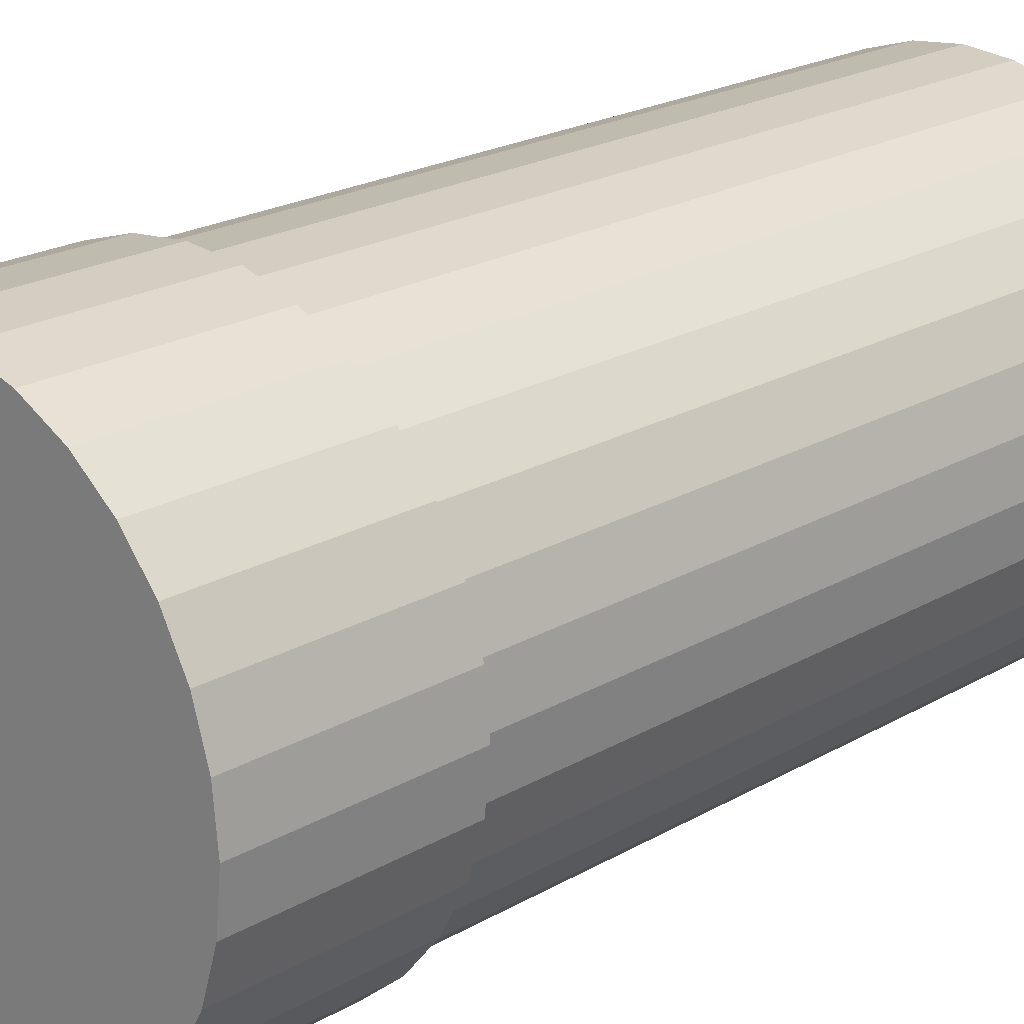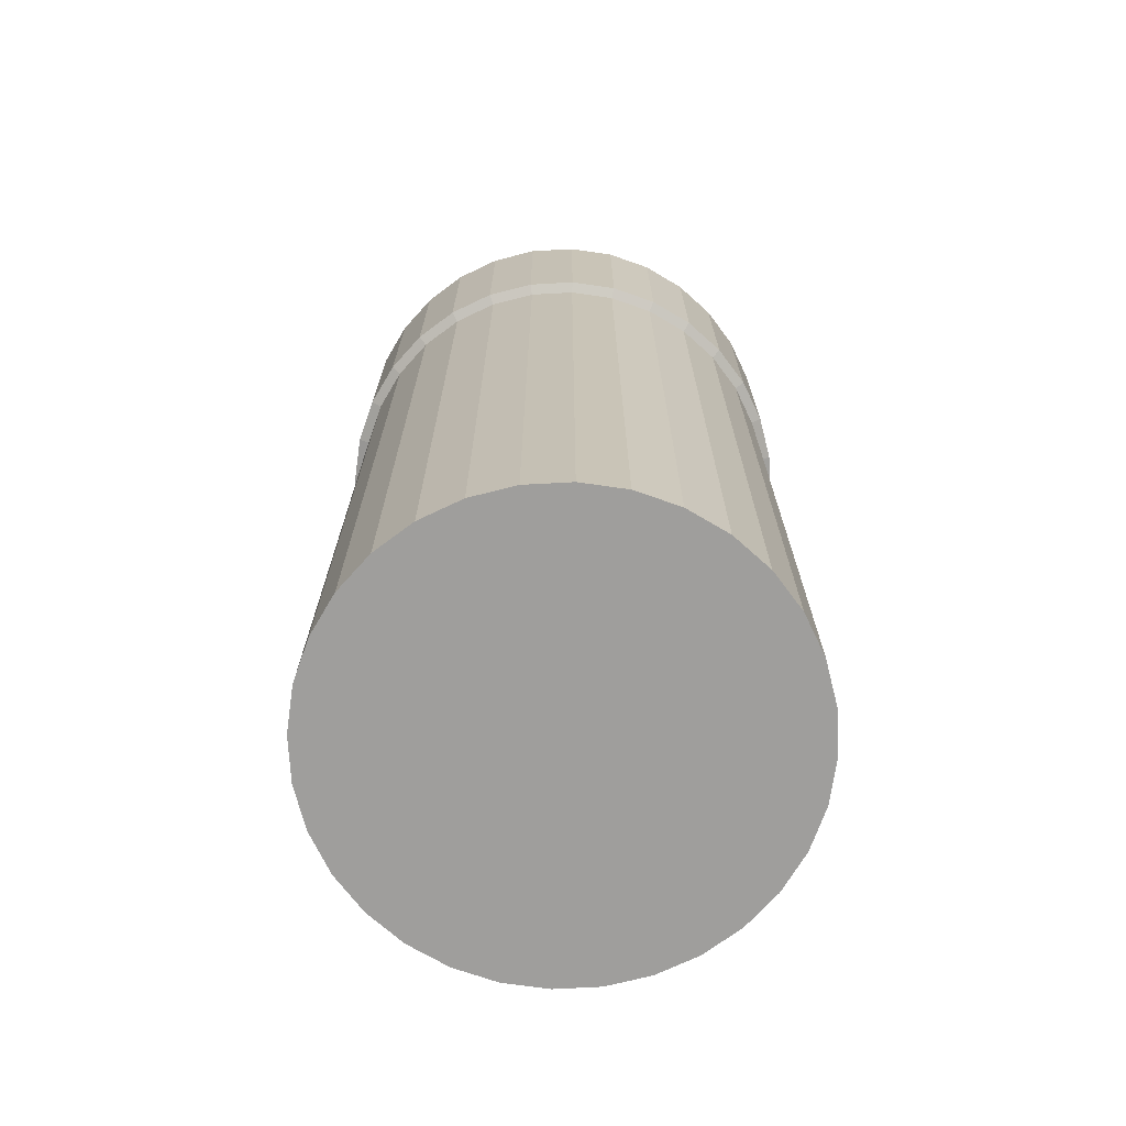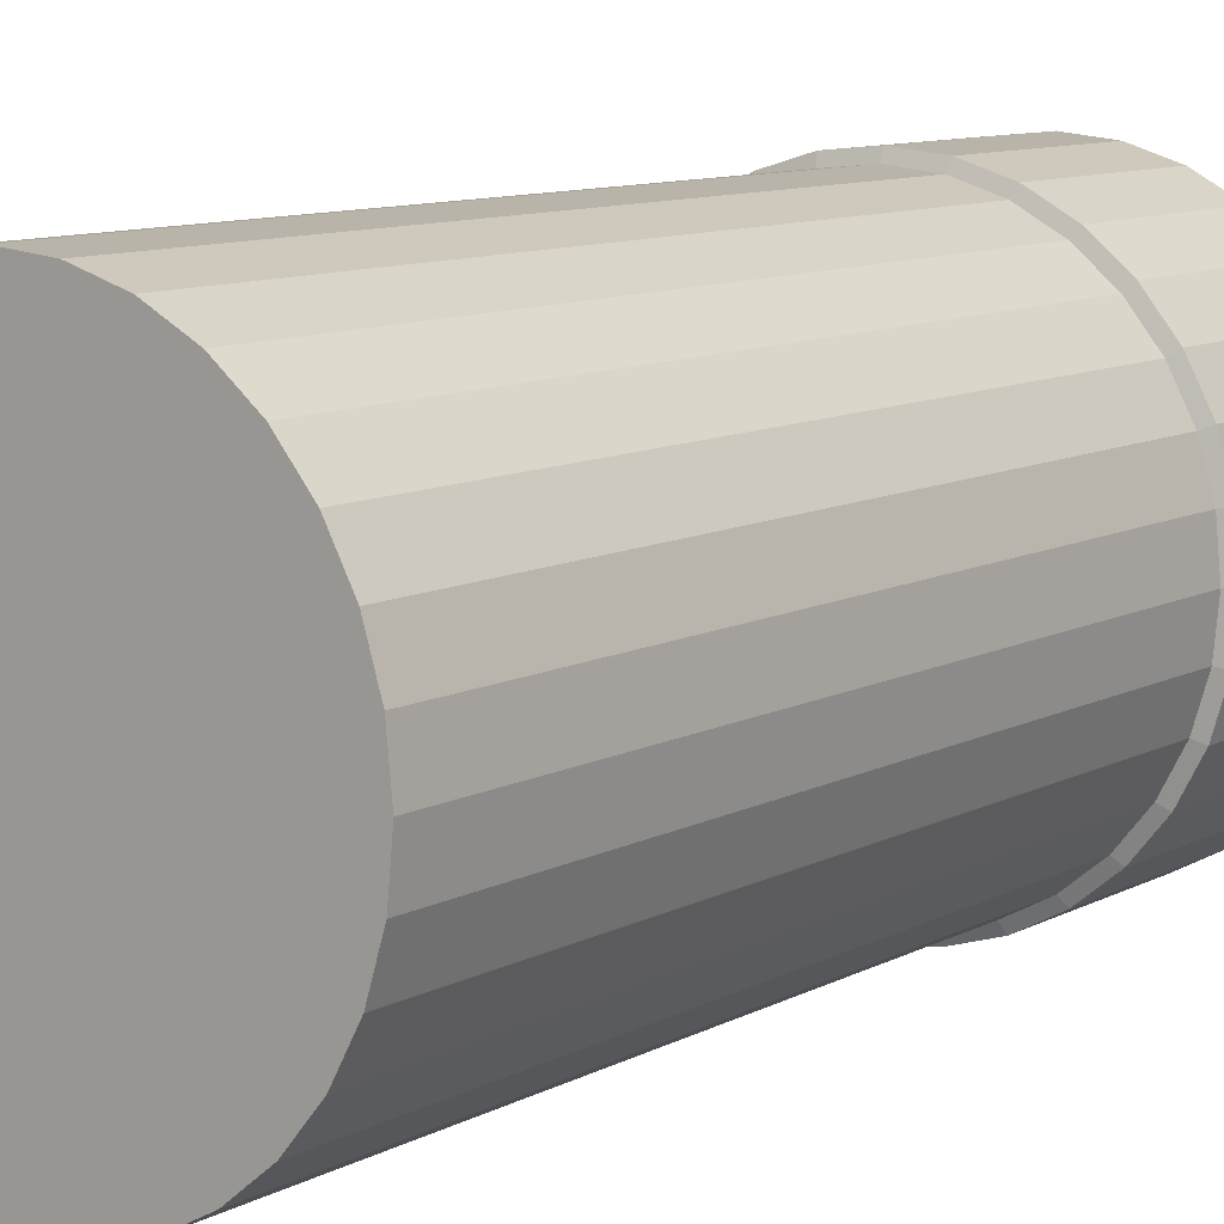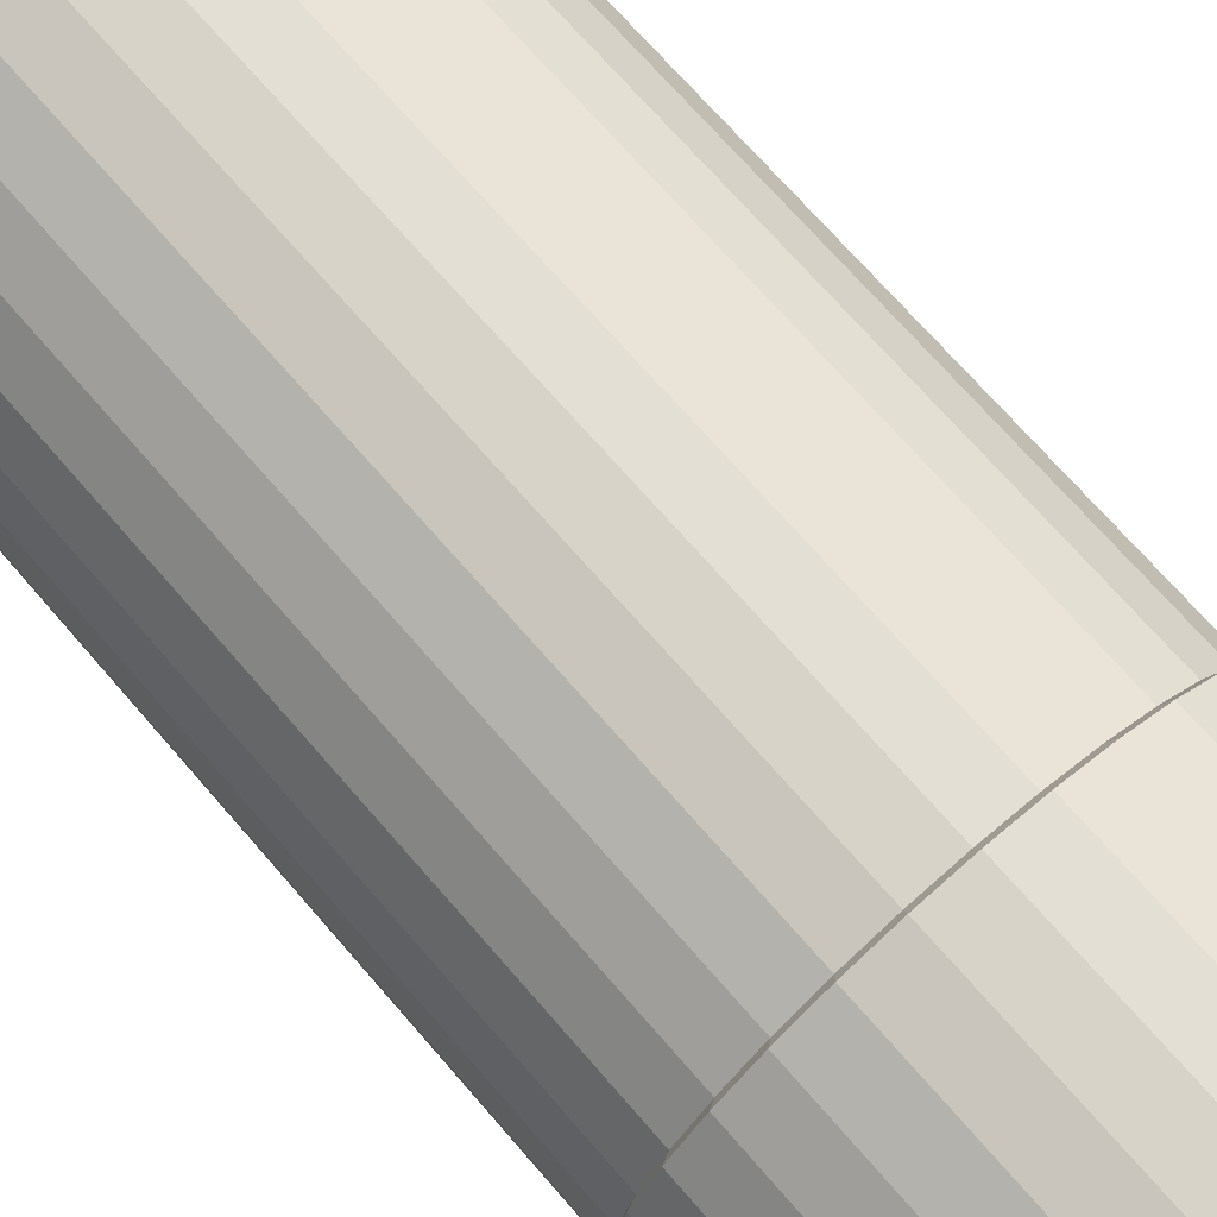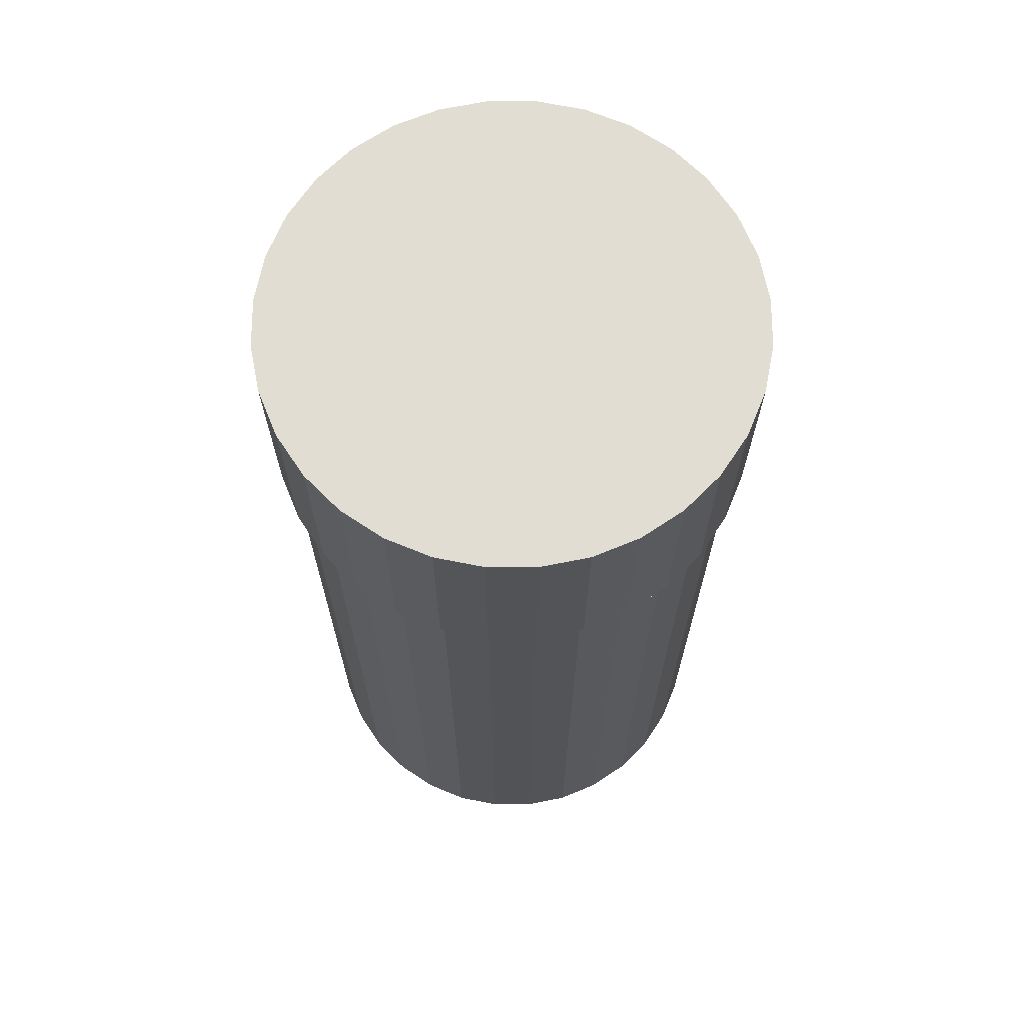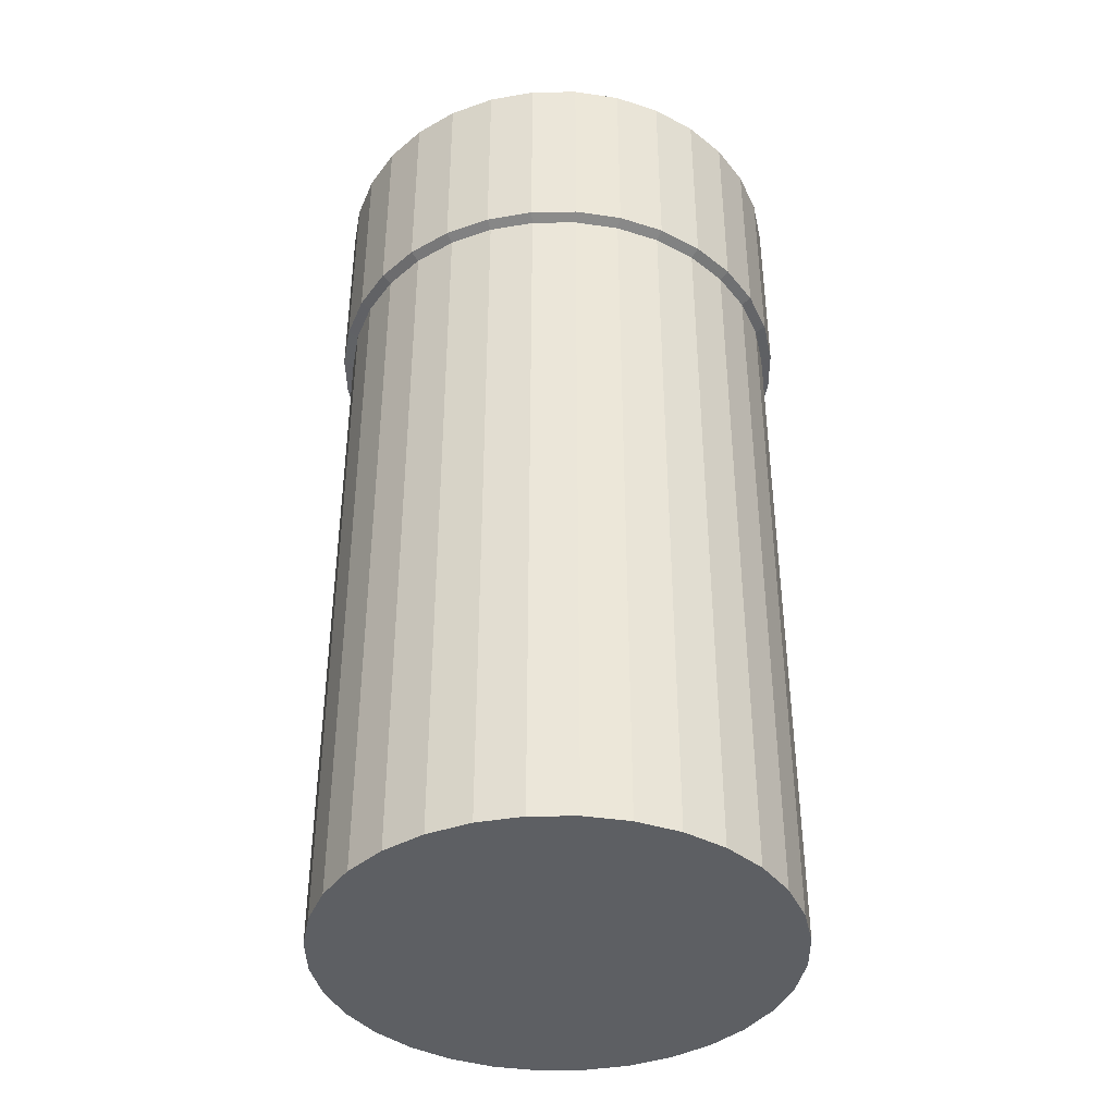
<metadata>
{"format":"obj","ext":"obj","renderer":"f3d","projection":"perspective","resolution":1024,"background":"white","views":[{"elev":20.8,"azim":-136.5,"up":"+Z"},{"elev":-71.1,"azim":121.2,"up":"+Y"},{"elev":9.6,"azim":36.1,"up":"+Z"},{"elev":70.8,"azim":139.1,"up":"+Z"},{"elev":68.3,"azim":28.1,"up":"+Y"},{"elev":-40.0,"azim":152.8,"up":"+Y"}]}
</metadata>
<code>
o Sprinkles_Cylinder.005
v -0.002203 0.1234 0.06562
v -0.002203 -0.1335 0.06272
v -0.015 0.1234 0.06435
v -0.01443 -0.1335 0.06152
v -0.0273 0.1234 0.06062
v -0.0262 -0.1335 0.05795
v -0.03864 0.1234 0.05456
v -0.03704 -0.1335 0.05215
v -0.04858 0.1234 0.0464
v -0.04654 -0.1335 0.04436
v -0.05674 0.1234 0.03646
v -0.05434 -0.1335 0.03486
v -0.0628 0.1234 0.02512
v -0.06013 -0.1335 0.02402
v -0.06653 0.1234 0.01282
v -0.0637 -0.1335 0.01226
v -0.06779 0.1234 2.4e-05
v -0.0649 -0.1335 2.4e-05
v -0.06653 0.1234 -0.01277
v -0.0637 -0.1335 -0.01221
v -0.0628 0.1234 -0.02508
v -0.06013 -0.1335 -0.02397
v -0.05674 0.1234 -0.03642
v -0.05434 -0.1335 -0.03481
v -0.04858 0.1234 -0.04636
v -0.04654 -0.1335 -0.04431
v -0.03864 0.1234 -0.05451
v -0.03704 -0.1335 -0.05211
v -0.0273 0.1234 -0.06057
v -0.0262 -0.1335 -0.0579
v -0.015 0.1234 -0.06431
v -0.01443 -0.1335 -0.06147
v -0.002203 0.1234 -0.06557
v -0.002203 -0.1335 -0.06267
v 0.01059 0.1234 -0.06431
v 0.01003 -0.1335 -0.06147
v 0.0229 0.1234 -0.06057
v 0.02179 -0.1335 -0.0579
v 0.03424 0.1234 -0.05451
v 0.03263 -0.1335 -0.05211
v 0.04418 0.1234 -0.04636
v 0.04213 -0.1335 -0.04431
v 0.05233 0.1234 -0.03642
v 0.04993 -0.1335 -0.03481
v 0.0584 0.1234 -0.02508
v 0.05572 -0.1335 -0.02397
v 0.06213 0.1234 -0.01277
v 0.05929 -0.1335 -0.01221
v 0.06339 0.1234 2.4e-05
v 0.0605 -0.1335 2.4e-05
v 0.06213 0.1234 0.01282
v 0.05929 -0.1335 0.01226
v 0.0584 0.1234 0.02512
v 0.05572 -0.1335 0.02402
v 0.05233 0.1234 0.03646
v 0.04993 -0.1335 0.03486
v 0.04418 0.1234 0.0464
v 0.04213 -0.1335 0.04436
v 0.03424 0.1234 0.05456
v 0.03263 -0.1335 0.05215
v 0.0229 0.1234 0.06062
v 0.02179 -0.1335 0.05795
v 0.01059 0.1234 0.06435
v 0.01003 -0.1335 0.06152
v -0.002203 0.06881 0.06562
v -0.015 0.06881 0.06435
v -0.0273 0.06881 0.06062
v -0.03864 0.06881 0.05456
v -0.04858 0.06881 0.0464
v -0.05674 0.06881 0.03646
v -0.0628 0.06881 0.02512
v -0.06653 0.06881 0.01282
v -0.06779 0.06881 2.4e-05
v -0.06653 0.06881 -0.01277
v -0.0628 0.06881 -0.02508
v -0.05674 0.06881 -0.03642
v -0.04858 0.06881 -0.04636
v -0.03864 0.06881 -0.05451
v -0.0273 0.06881 -0.06057
v -0.015 0.06881 -0.06431
v -0.002203 0.06881 -0.06557
v 0.01059 0.06881 -0.06431
v 0.0229 0.06881 -0.06057
v 0.03424 0.06881 -0.05451
v 0.04418 0.06881 -0.04636
v 0.05233 0.06881 -0.03642
v 0.0584 0.06881 -0.02508
v 0.06213 0.06881 -0.01277
v 0.06339 0.06881 2.4e-05
v 0.06213 0.06881 0.01282
v 0.0584 0.06881 0.02512
v 0.05233 0.06881 0.03646
v 0.04418 0.06881 0.0464
v 0.03424 0.06881 0.05456
v 0.0229 0.06881 0.06062
v 0.01059 0.06881 0.06435
v -0.002203 0.06754 0.06272
v -0.01443 0.06754 0.06152
v -0.0262 0.06754 0.05795
v -0.03704 0.06754 0.05215
v -0.04654 0.06754 0.04436
v -0.05434 0.06754 0.03486
v -0.06013 0.06754 0.02402
v -0.0637 0.06754 0.01226
v -0.0649 0.06754 2.4e-05
v -0.0637 0.06754 -0.01221
v -0.06013 0.06754 -0.02397
v -0.05434 0.06754 -0.03481
v -0.04654 0.06754 -0.04431
v -0.03704 0.06754 -0.05211
v -0.0262 0.06754 -0.0579
v -0.01443 0.06754 -0.06147
v -0.002203 0.06754 -0.06267
v 0.01003 0.06754 -0.06147
v 0.02179 0.06754 -0.0579
v 0.03263 0.06754 -0.05211
v 0.04213 0.06754 -0.04431
v 0.04993 0.06754 -0.03481
v 0.05572 0.06754 -0.02397
v 0.05929 0.06754 -0.01221
v 0.0605 0.06754 2.4e-05
v 0.05929 0.06754 0.01226
v 0.05572 0.06754 0.02402
v 0.04993 0.06754 0.03486
v 0.04213 0.06754 0.04436
v 0.03263 0.06754 0.05215
v 0.02179 0.06754 0.05795
v 0.01003 0.06754 0.06152
f 2 97 98
f 4 98 99
f 6 99 100
f 8 100 101
f 10 101 102
f 12 102 103
f 14 103 104
f 16 104 105
f 18 105 106
f 20 106 107
f 22 107 108
f 24 108 109
f 26 109 110
f 28 110 111
f 30 111 112
f 32 112 113
f 34 113 114
f 36 114 115
f 38 115 116
f 40 116 117
f 42 117 118
f 44 118 119
f 46 119 120
f 48 120 121
f 50 121 122
f 52 122 123
f 54 123 124
f 56 124 125
f 58 125 126
f 60 126 127
f 38 6 22
f 62 127 128
f 64 128 97
f 15 47 31
f 96 63 1
f 95 61 63
f 94 59 61
f 93 57 59
f 92 55 57
f 91 53 55
f 90 51 53
f 89 49 51
f 88 47 49
f 87 45 47
f 86 43 45
f 85 41 43
f 84 39 41
f 83 37 39
f 82 35 37
f 81 33 35
f 80 31 33
f 79 29 31
f 78 27 29
f 77 25 27
f 76 23 25
f 75 21 23
f 74 19 21
f 73 17 19
f 72 15 17
f 71 13 15
f 70 11 13
f 69 9 11
f 68 7 9
f 67 5 7
f 66 3 5
f 65 1 3
f 128 96 65
f 127 95 96
f 126 94 95
f 93 94 126
f 124 92 93
f 123 91 92
f 90 91 123
f 121 89 90
f 88 89 121
f 119 87 88
f 118 86 87
f 85 86 118
f 116 84 85
f 83 84 116
f 114 82 83
f 113 81 82
f 112 80 81
f 111 79 80
f 78 79 111
f 109 77 78
f 108 76 77
f 75 76 108
f 106 74 75
f 73 74 106
f 104 72 73
f 71 72 104
f 102 70 71
f 69 70 102
f 100 68 69
f 67 68 100
f 66 67 99
f 65 66 98
f 2 98 4
f 4 99 6
f 6 100 8
f 8 101 10
f 10 102 12
f 12 103 14
f 14 104 16
f 16 105 18
f 18 106 20
f 20 107 22
f 22 108 24
f 24 109 26
f 26 110 28
f 28 111 30
f 30 112 32
f 32 113 34
f 34 114 36
f 36 115 38
f 38 116 40
f 40 117 42
f 42 118 44
f 44 119 46
f 46 120 48
f 48 121 50
f 50 122 52
f 52 123 54
f 54 124 56
f 56 125 58
f 58 126 60
f 60 127 62
f 6 62 4
f 4 62 2
f 2 62 64
f 62 58 60
f 58 54 56
f 54 50 52
f 50 54 48
f 48 54 46
f 46 42 44
f 42 46 40
f 40 46 38
f 38 34 36
f 34 30 32
f 30 22 28
f 28 22 26
f 26 22 24
f 22 18 20
f 18 22 16
f 16 22 14
f 14 10 12
f 10 6 8
f 62 6 58
f 58 6 54
f 38 22 34
f 34 22 30
f 14 6 10
f 54 6 46
f 46 6 38
f 22 6 14
f 62 128 64
f 64 97 2
f 63 3 1
f 3 7 5
f 7 11 9
f 11 7 13
f 13 7 15
f 15 19 17
f 19 23 21
f 23 27 25
f 27 31 29
f 31 39 33
f 33 39 35
f 35 39 37
f 39 43 41
f 43 39 45
f 45 39 47
f 47 51 49
f 51 47 53
f 53 47 55
f 55 63 57
f 57 63 59
f 59 63 61
f 63 15 3
f 3 15 7
f 15 31 19
f 19 31 23
f 23 31 27
f 31 47 39
f 47 63 55
f 63 47 15
f 96 1 65
f 95 63 96
f 94 61 95
f 93 59 94
f 92 57 93
f 91 55 92
f 90 53 91
f 89 51 90
f 88 49 89
f 87 47 88
f 86 45 87
f 85 43 86
f 84 41 85
f 83 39 84
f 82 37 83
f 81 35 82
f 80 33 81
f 79 31 80
f 78 29 79
f 77 27 78
f 76 25 77
f 75 23 76
f 74 21 75
f 73 19 74
f 72 17 73
f 71 15 72
f 70 13 71
f 69 11 70
f 68 9 69
f 67 7 68
f 66 5 67
f 65 3 66
f 128 65 97
f 127 96 128
f 126 95 127
f 93 126 125
f 124 93 125
f 123 92 124
f 90 123 122
f 121 90 122
f 88 121 120
f 119 88 120
f 118 87 119
f 85 118 117
f 116 85 117
f 83 116 115
f 114 83 115
f 113 82 114
f 112 81 113
f 111 80 112
f 78 111 110
f 109 78 110
f 108 77 109
f 75 108 107
f 106 75 107
f 73 106 105
f 104 73 105
f 71 104 103
f 102 71 103
f 69 102 101
f 100 69 101
f 67 100 99
f 66 99 98
f 65 98 97

</code>
